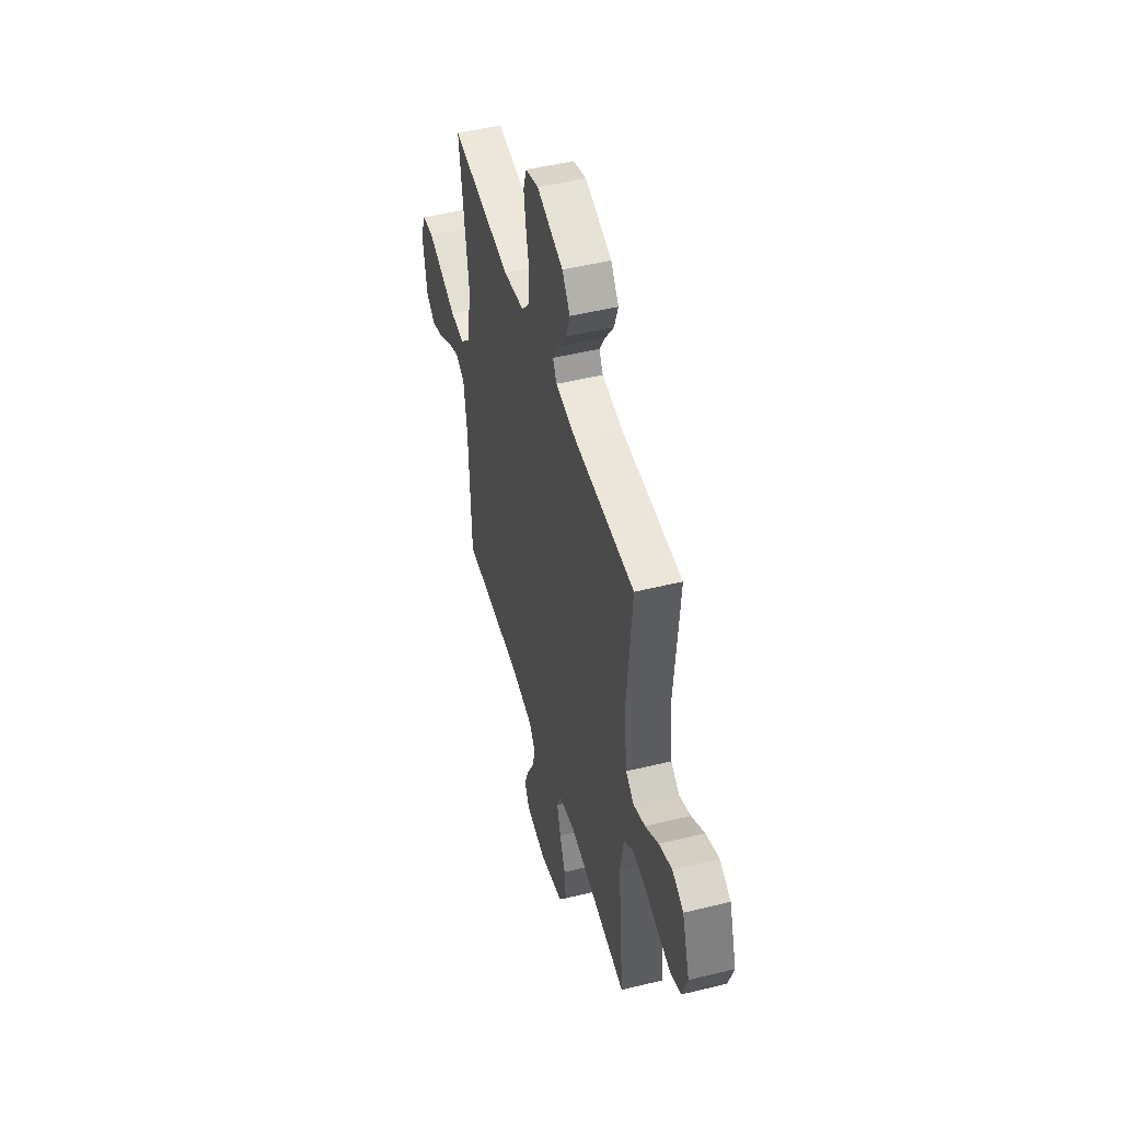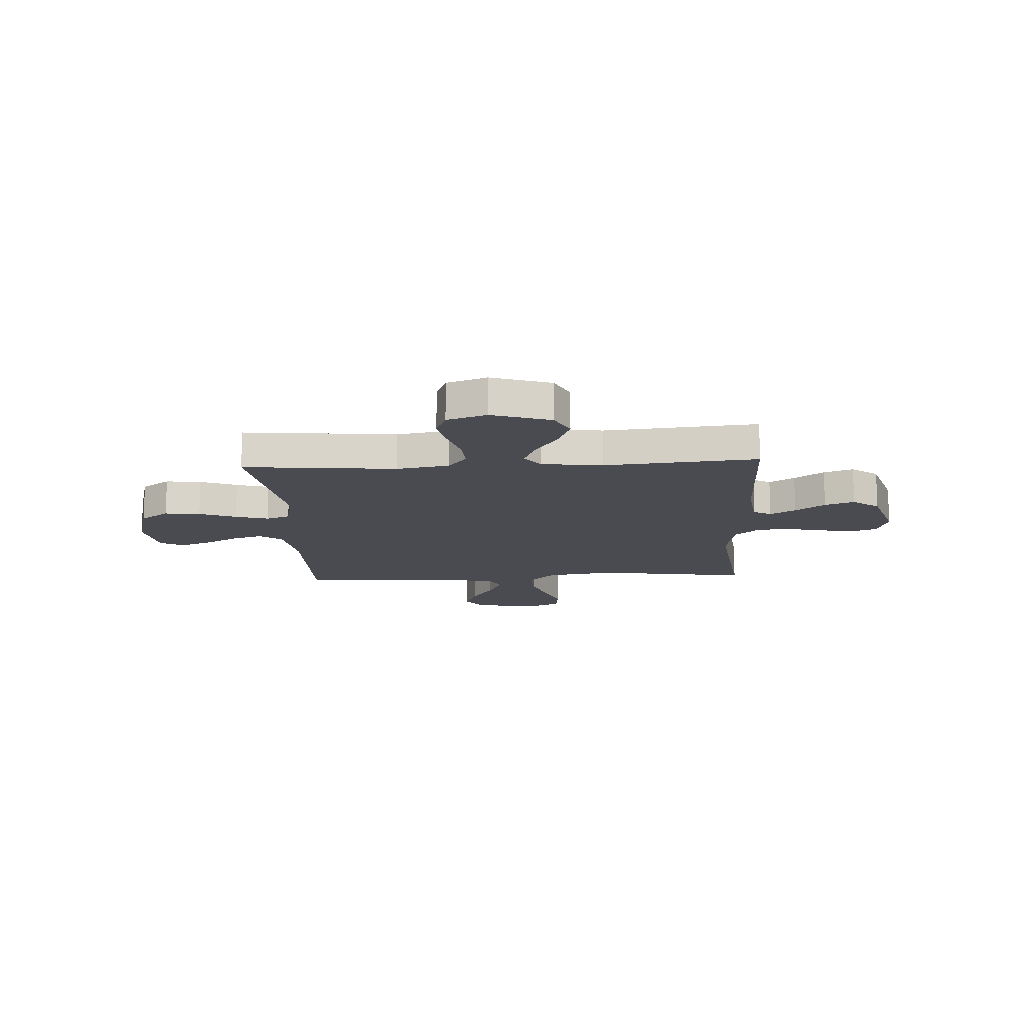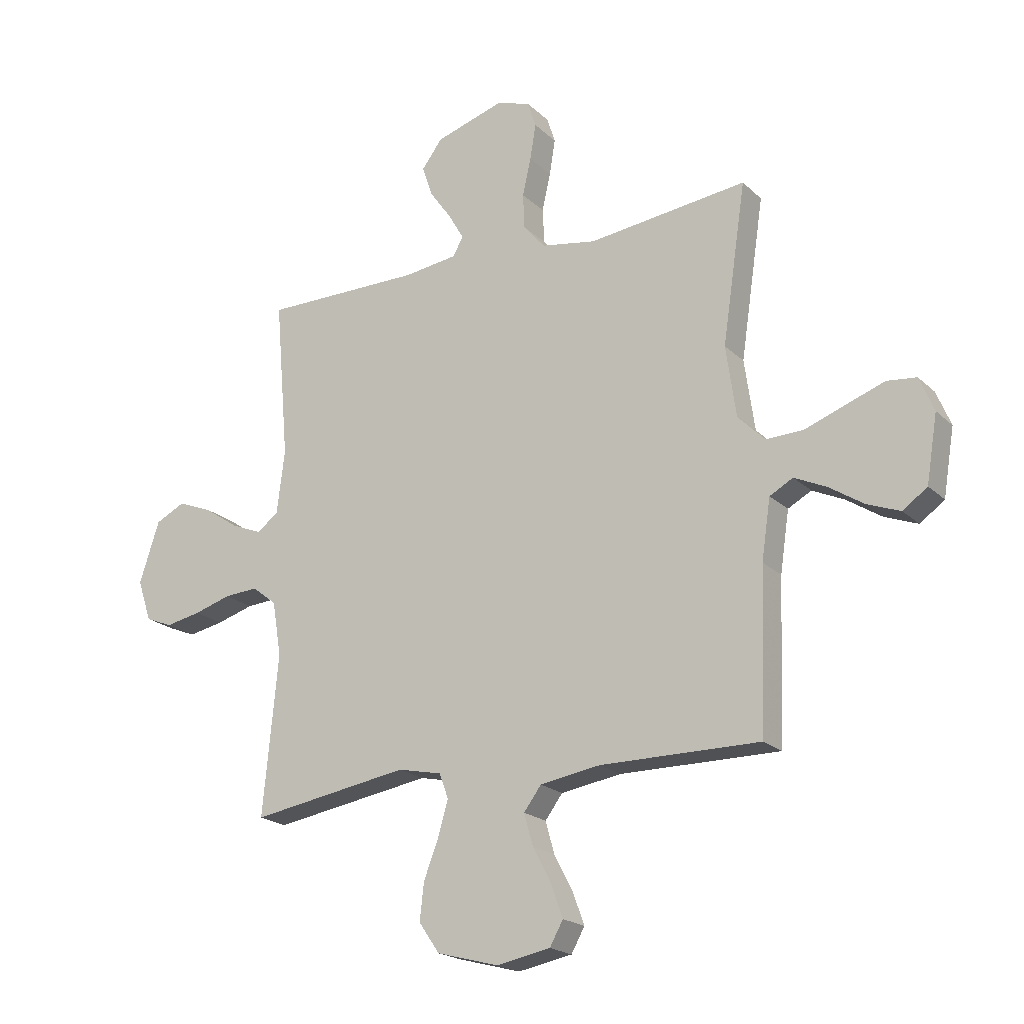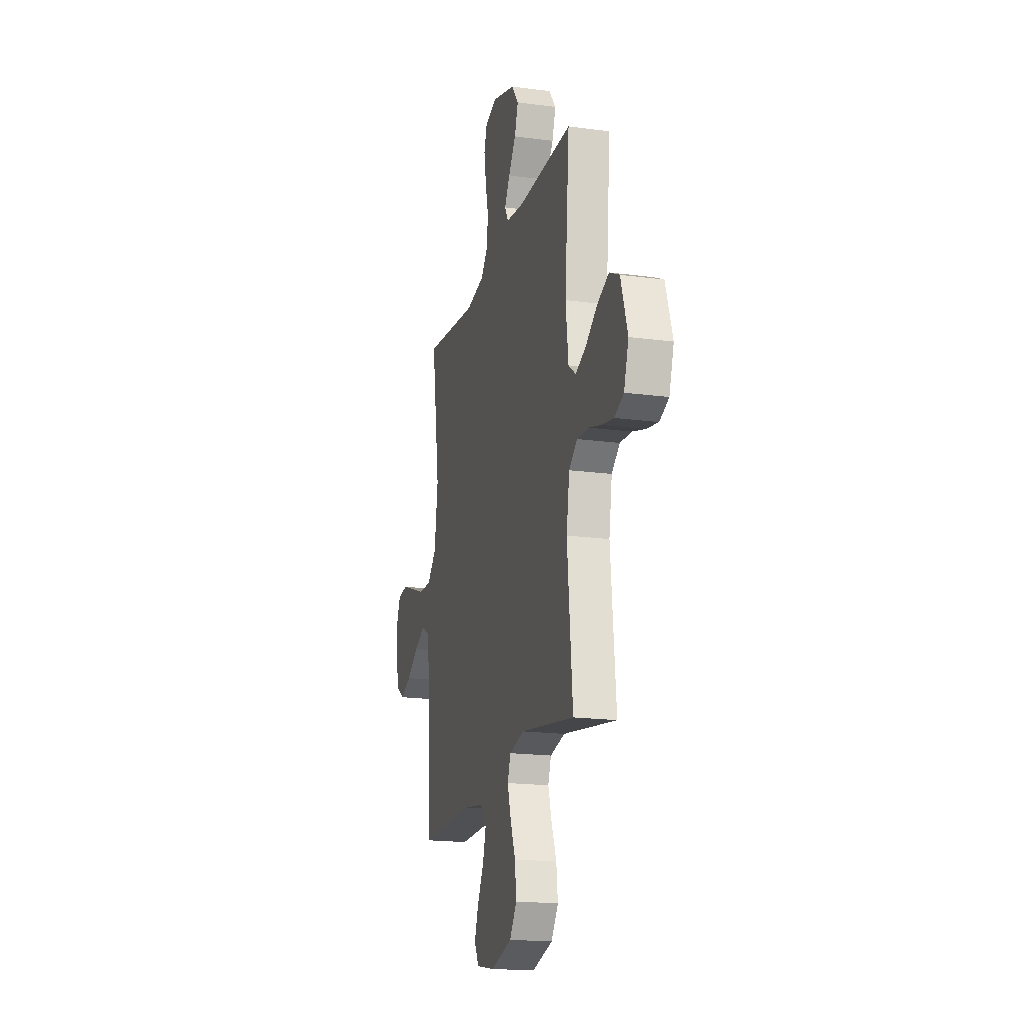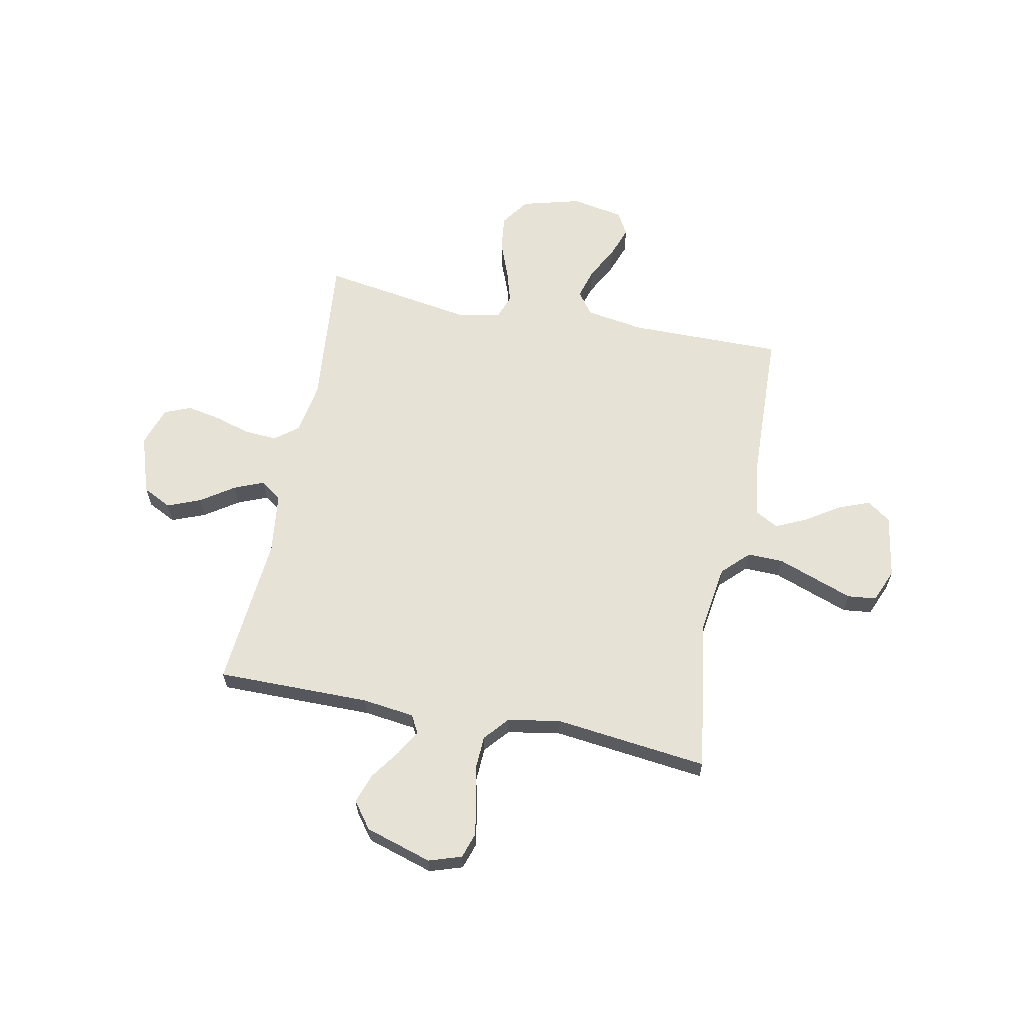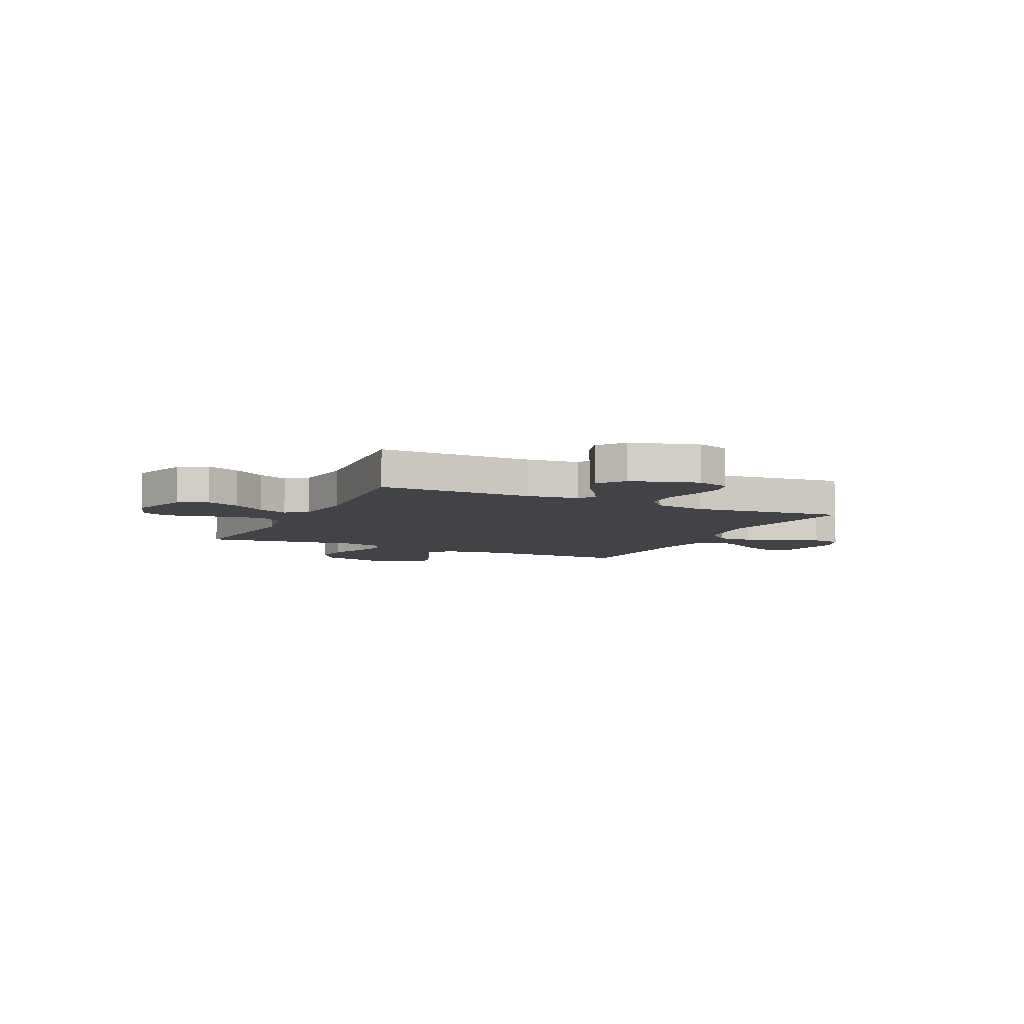
<metadata>
{"format":"obj","ext":"obj","renderer":"f3d","projection":"perspective","resolution":1024,"background":"white","views":[{"elev":48.7,"azim":-105.3,"up":"+Z"},{"elev":-14.6,"azim":-86.8,"up":"+Y"},{"elev":-20.2,"azim":31.7,"up":"+Z"},{"elev":-18.5,"azim":-104.5,"up":"+Z"},{"elev":63.0,"azim":11.3,"up":"+Y"},{"elev":-6.9,"azim":-25.6,"up":"+Y"}]}
</metadata>
<code>
v 0.5 0.07 0.5
v 0.455 0.07 0.2
v 0.474 0.07 0.066
v 0.525 0.07 0.015
v 0.595 0.07 0.017
v 0.672 0.07 0.045
v 0.744 0.07 0.071
v 0.8 0.07 0.065
v 0.827 0.07 0
v 0.806 0.07 -0.125
v 0.76 0.07 -0.158
v 0.698 0.07 -0.134
v 0.632 0.07 -0.091
v 0.572 0.07 -0.063
v 0.528 0.07 -0.087
v 0.511 0.07 -0.2
v 0.5 0.07 -0.5
v 0.2 0.07 -0.498
v 0.086 0.07 -0.516
v 0.053 0.07 -0.56
v 0.07 0.07 -0.62
v 0.105 0.07 -0.686
v 0.127 0.07 -0.747
v 0.102 0.07 -0.792
v 0 0.07 -0.811
v -0.116 0.07 -0.78
v -0.155 0.07 -0.724
v -0.147 0.07 -0.654
v -0.119 0.07 -0.582
v -0.1 0.07 -0.517
v -0.117 0.07 -0.47
v -0.2 0.07 -0.452
v -0.5 0.07 -0.5
v -0.471 0.07 -0.2
v -0.488 0.07 -0.097
v -0.534 0.07 -0.061
v -0.598 0.07 -0.065
v -0.668 0.07 -0.086
v -0.735 0.07 -0.099
v -0.786 0.07 -0.078
v -0.812 0.07 0
v -0.774 0.07 0.116
v -0.718 0.07 0.144
v -0.653 0.07 0.118
v -0.588 0.07 0.074
v -0.53 0.07 0.05
v -0.489 0.07 0.08
v -0.474 0.07 0.2
v -0.5 0.07 0.5
v -0.2 0.07 0.499
v -0.098 0.07 0.512
v -0.079 0.07 0.547
v -0.108 0.07 0.597
v -0.149 0.07 0.655
v -0.169 0.07 0.713
v -0.13 0.07 0.765
v 0 0.07 0.805
v 0.064 0.07 0.784
v 0.08 0.07 0.735
v 0.069 0.07 0.668
v 0.053 0.07 0.597
v 0.056 0.07 0.531
v 0.097 0.07 0.483
v 0.2 0.07 0.465
v 0.5 0 0.5
v 0.455 0 0.2
v 0.474 0 0.066
v 0.525 0 0.015
v 0.595 0 0.017
v 0.672 0 0.045
v 0.744 0 0.071
v 0.8 0 0.065
v 0.827 0 0
v 0.806 0 -0.125
v 0.76 0 -0.158
v 0.698 0 -0.134
v 0.632 0 -0.091
v 0.572 0 -0.063
v 0.528 0 -0.087
v 0.511 0 -0.2
v 0.5 0 -0.5
v 0.2 0 -0.498
v 0.086 0 -0.516
v 0.053 0 -0.56
v 0.07 0 -0.62
v 0.105 0 -0.686
v 0.127 0 -0.747
v 0.102 0 -0.792
v 0 0 -0.811
v -0.116 0 -0.78
v -0.155 0 -0.724
v -0.147 0 -0.654
v -0.119 0 -0.582
v -0.1 0 -0.517
v -0.117 0 -0.47
v -0.2 0 -0.452
v -0.5 0 -0.5
v -0.471 0 -0.2
v -0.488 0 -0.097
v -0.534 0 -0.061
v -0.598 0 -0.065
v -0.668 0 -0.086
v -0.735 0 -0.099
v -0.786 0 -0.078
v -0.812 0 0
v -0.774 0 0.116
v -0.718 0 0.144
v -0.653 0 0.118
v -0.588 0 0.074
v -0.53 0 0.05
v -0.489 0 0.08
v -0.474 0 0.2
v -0.5 0 0.5
v -0.2 0 0.499
v -0.098 0 0.512
v -0.079 0 0.547
v -0.108 0 0.597
v -0.149 0 0.655
v -0.169 0 0.713
v -0.13 0 0.765
v 0 0 0.805
v 0.064 0 0.784
v 0.08 0 0.735
v 0.069 0 0.668
v 0.053 0 0.597
v 0.056 0 0.531
v 0.097 0 0.483
v 0.2 0 0.465
f 58 59 60 61
f 56 57 58 61
f 56 61 62
f 53 54 55 56
f 52 53 56 62
f 51 52 62 63
f 48 49 50
f 47 48 50 51
f 42 43 44 45
f 42 45 46
f 41 42 46
f 40 41 46
f 37 38 39 40
f 37 40 46
f 36 37 46 47
f 32 33 34
f 31 32 34 35
f 26 27 28 29
f 26 29 30
f 25 26 30
f 24 25 30
f 21 22 23 24
f 20 21 24 30
f 19 20 30 31
f 16 17 18
f 15 16 18 19
f 10 11 12 13
f 10 13 14
f 9 10 14
f 8 9 14
f 5 6 7 8
f 5 8 14 15
f 64 1 2
f 64 2 3
f 63 64 3
f 51 63 3
f 35 36 47 51
f 35 51 3 4
f 15 19 31 35
f 4 5 15 35
f 125 124 123 122
f 125 122 121 120
f 126 125 120
f 120 119 118 117
f 126 120 117 116
f 127 126 116 115
f 114 113 112
f 115 114 112 111
f 109 108 107 106
f 110 109 106
f 110 106 105
f 110 105 104
f 104 103 102 101
f 110 104 101
f 111 110 101 100
f 98 97 96
f 99 98 96 95
f 93 92 91 90
f 94 93 90
f 94 90 89
f 94 89 88
f 88 87 86 85
f 94 88 85 84
f 95 94 84 83
f 82 81 80
f 83 82 80 79
f 77 76 75 74
f 78 77 74
f 78 74 73
f 78 73 72
f 72 71 70 69
f 79 78 72 69
f 66 65 128
f 67 66 128
f 67 128 127
f 67 127 115
f 115 111 100 99
f 68 67 115 99
f 99 95 83 79
f 99 79 69 68
f 1 65 66 2
f 2 66 67 3
f 3 67 68 4
f 4 68 69 5
f 5 69 70 6
f 6 70 71 7
f 7 71 72 8
f 8 72 73 9
f 9 73 74 10
f 10 74 75 11
f 11 75 76 12
f 12 76 77 13
f 13 77 78 14
f 14 78 79 15
f 15 79 80 16
f 16 80 81 17
f 17 81 82 18
f 18 82 83 19
f 19 83 84 20
f 20 84 85 21
f 21 85 86 22
f 22 86 87 23
f 23 87 88 24
f 24 88 89 25
f 25 89 90 26
f 26 90 91 27
f 27 91 92 28
f 28 92 93 29
f 29 93 94 30
f 30 94 95 31
f 31 95 96 32
f 32 96 97 33
f 33 97 98 34
f 34 98 99 35
f 35 99 100 36
f 36 100 101 37
f 37 101 102 38
f 38 102 103 39
f 39 103 104 40
f 40 104 105 41
f 41 105 106 42
f 42 106 107 43
f 43 107 108 44
f 44 108 109 45
f 45 109 110 46
f 46 110 111 47
f 47 111 112 48
f 48 112 113 49
f 49 113 114 50
f 50 114 115 51
f 51 115 116 52
f 52 116 117 53
f 53 117 118 54
f 54 118 119 55
f 55 119 120 56
f 56 120 121 57
f 57 121 122 58
f 58 122 123 59
f 59 123 124 60
f 60 124 125 61
f 61 125 126 62
f 62 126 127 63
f 63 127 128 64
f 64 128 65 1

</code>
